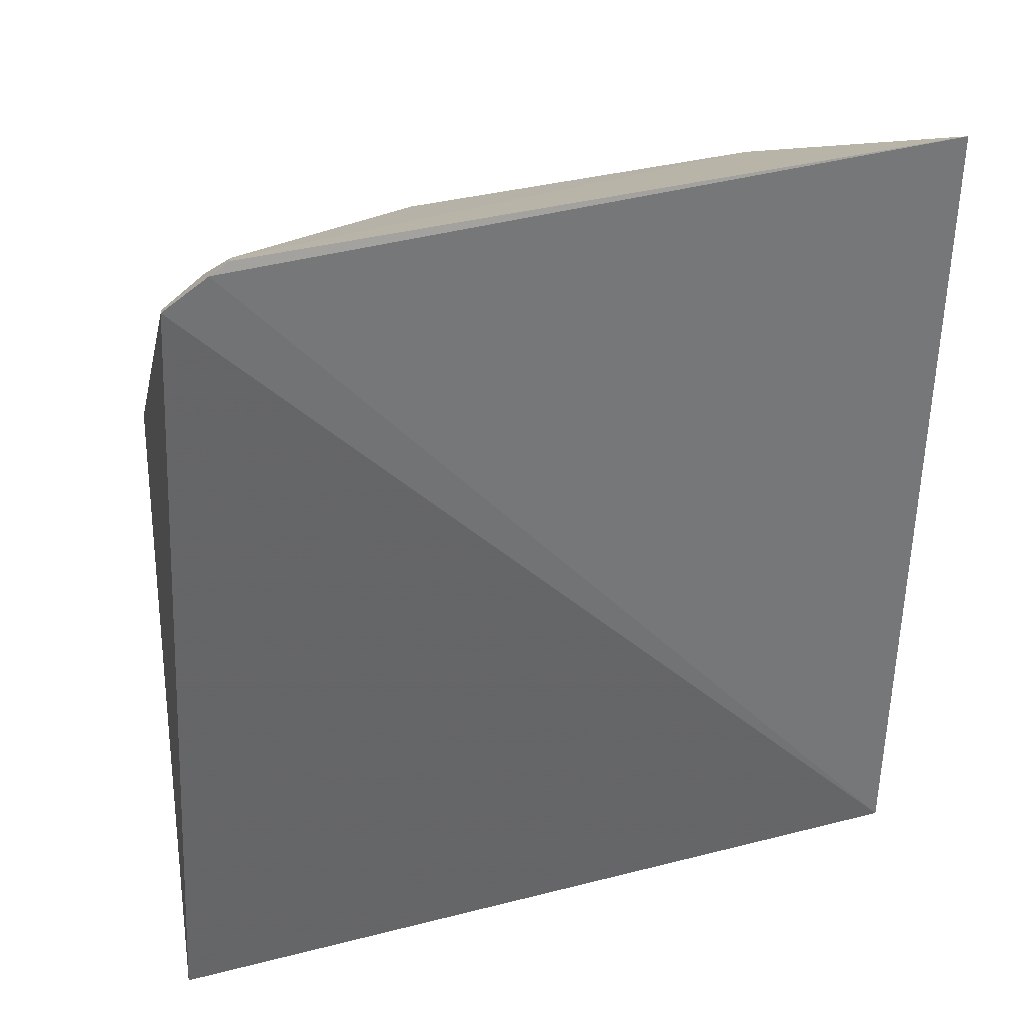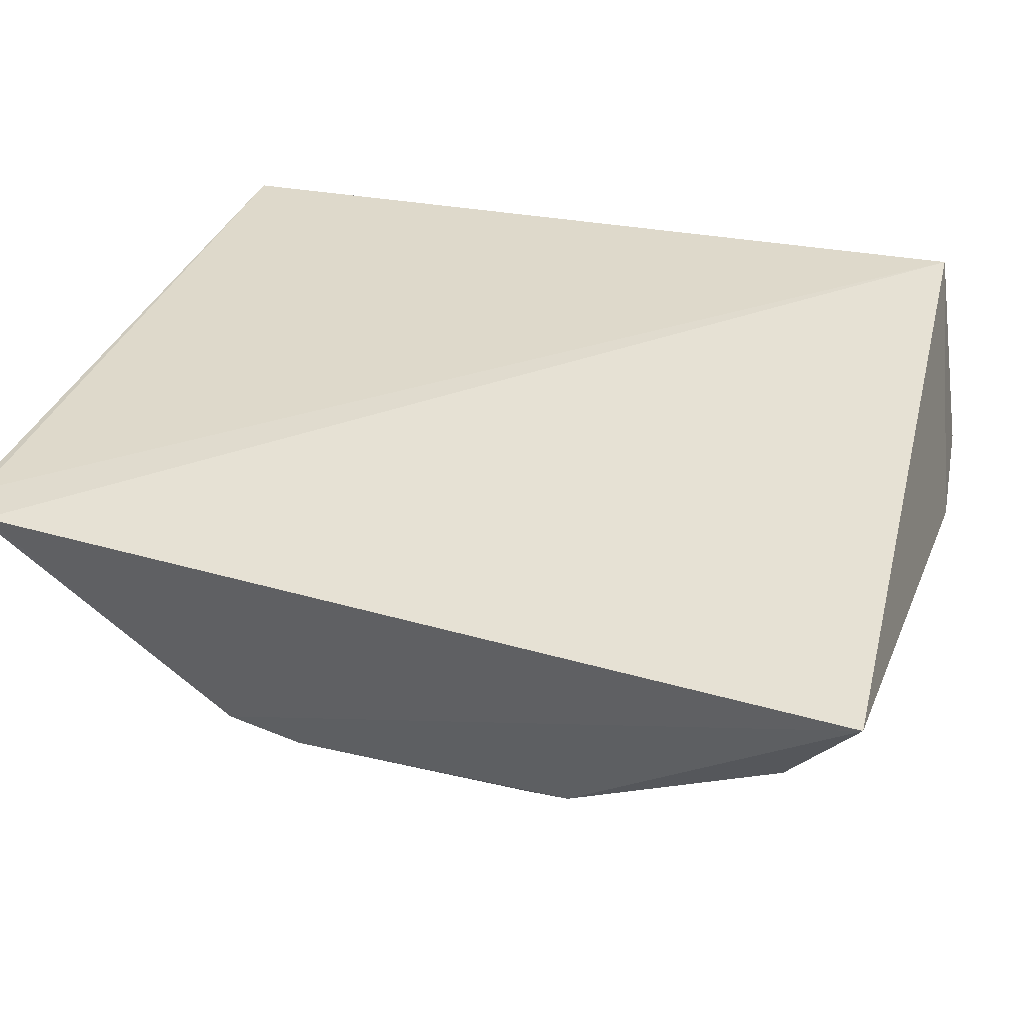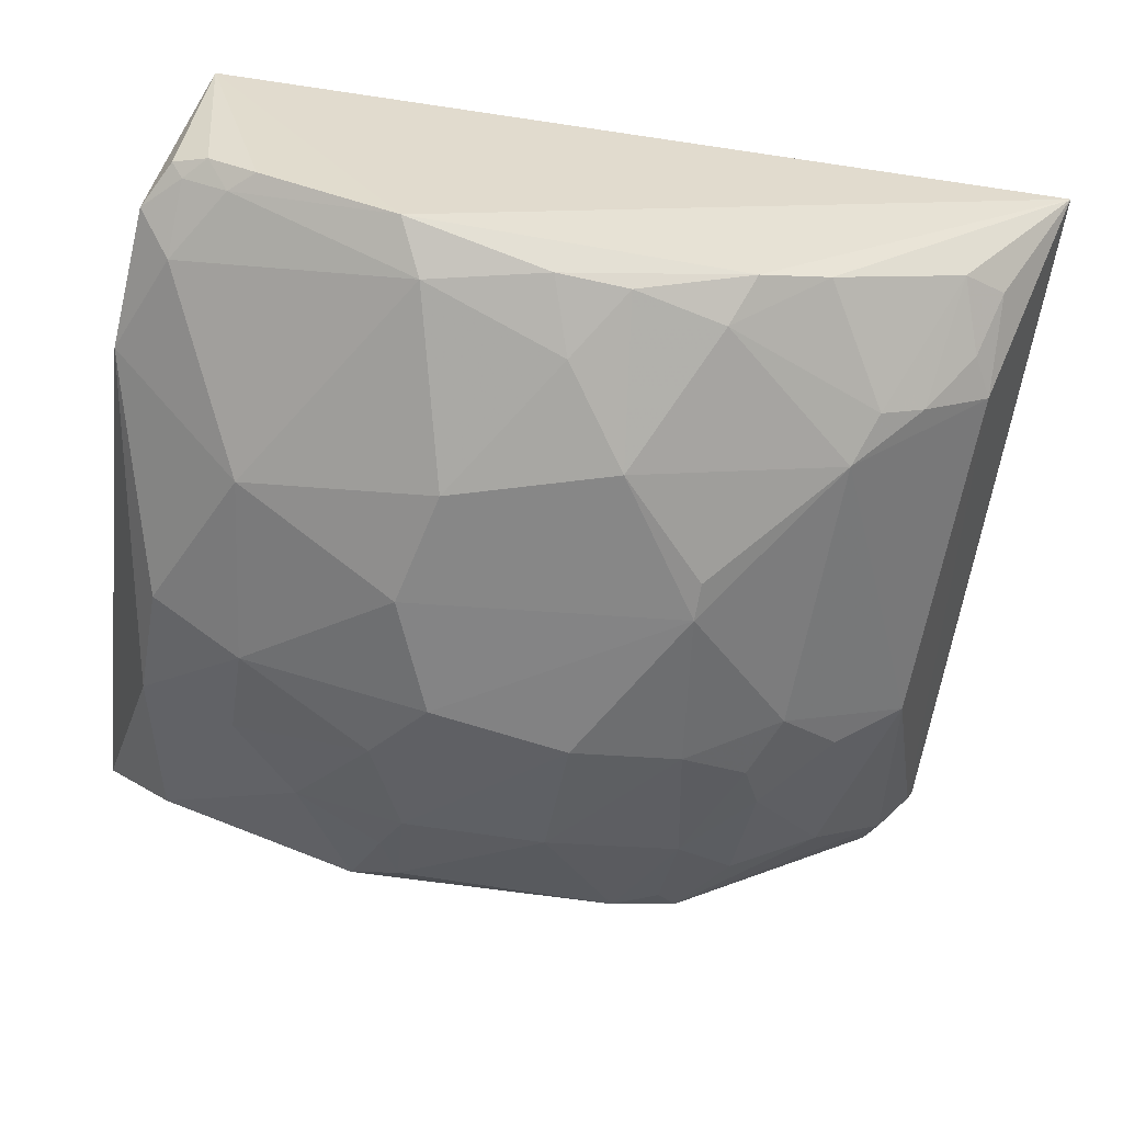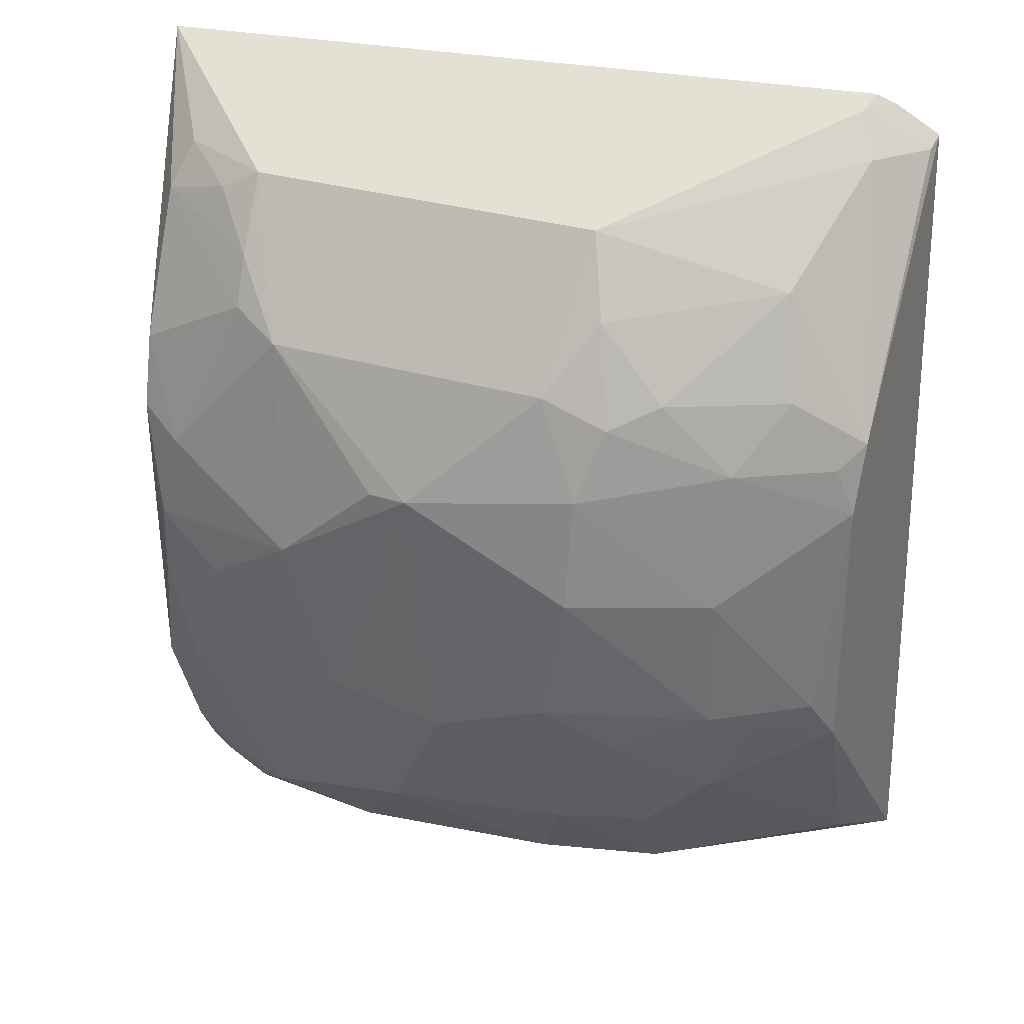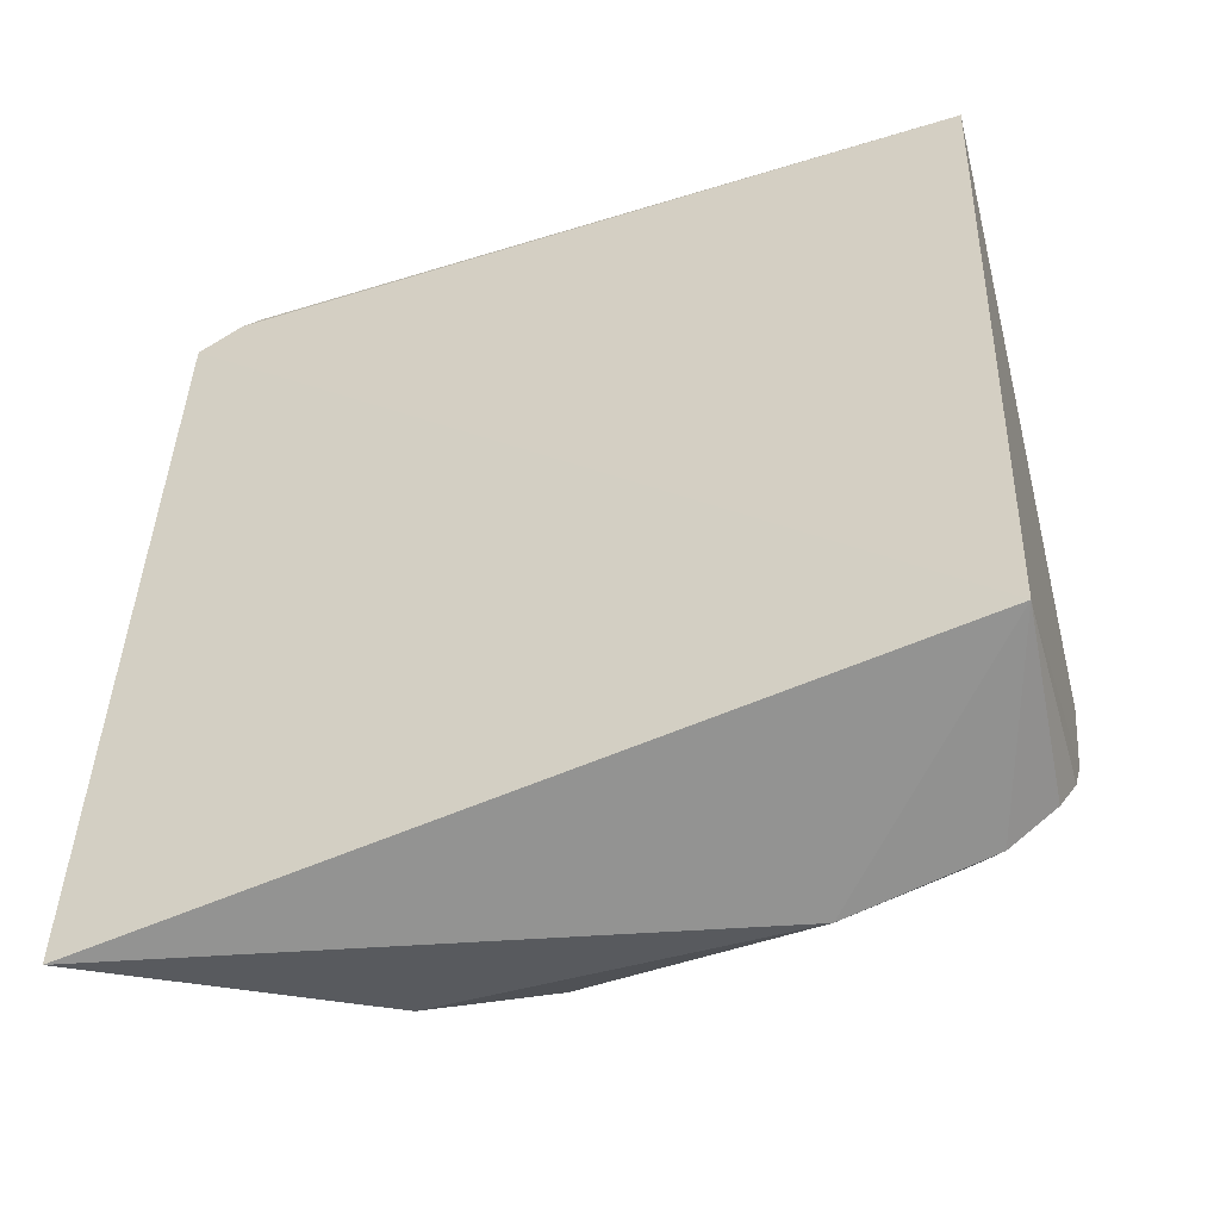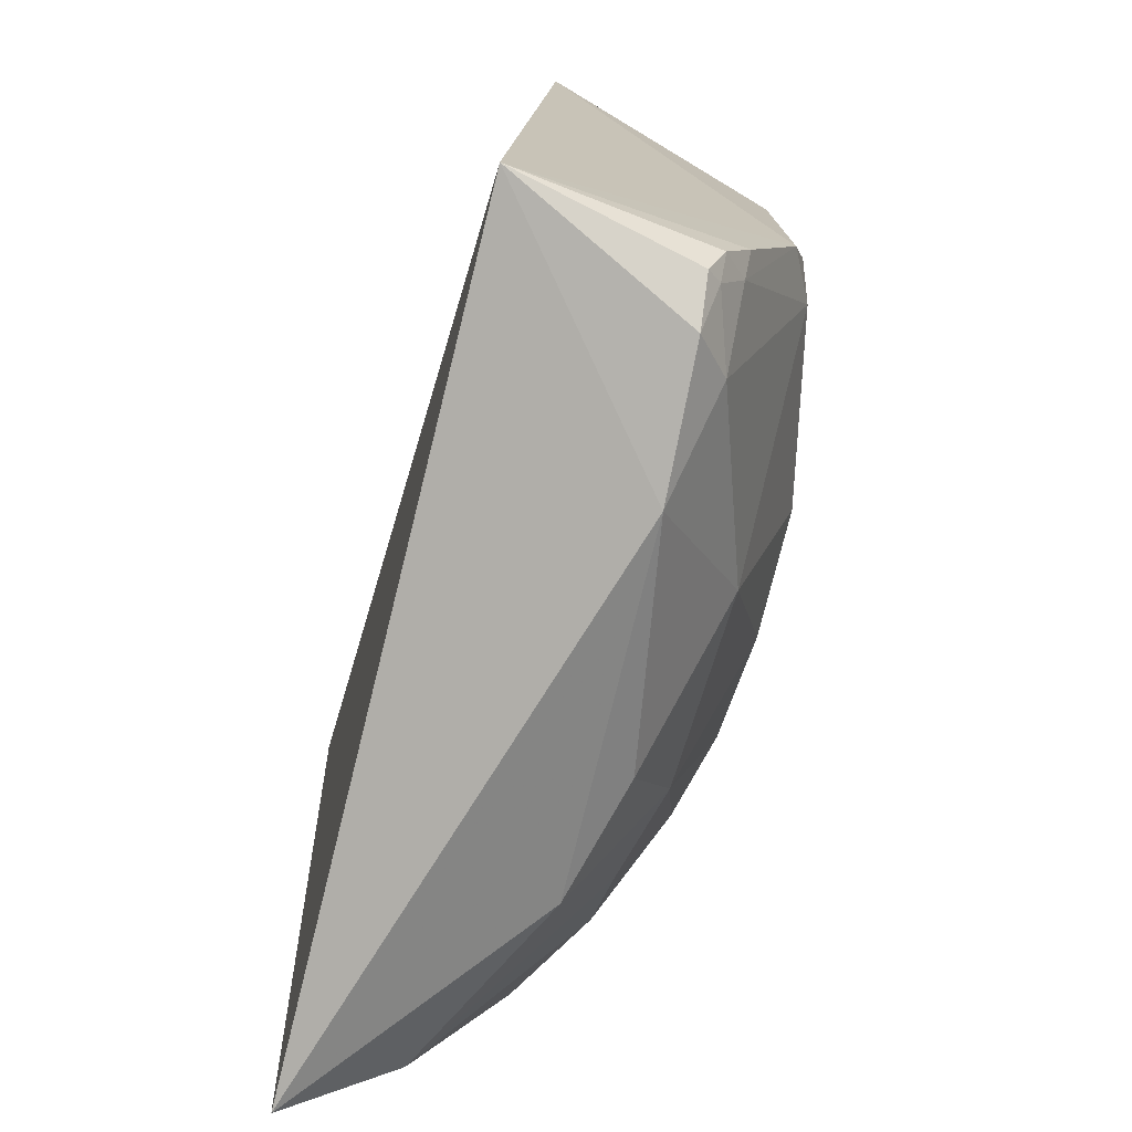
<metadata>
{"format":"obj","ext":"obj","renderer":"f3d","projection":"perspective","resolution":1024,"background":"white","views":[{"elev":36.3,"azim":161.0,"up":"+Z"},{"elev":35.8,"azim":105.4,"up":"+Y"},{"elev":-62.0,"azim":-99.9,"up":"+Y"},{"elev":35.7,"azim":19.4,"up":"+Z"},{"elev":-55.0,"azim":-158.2,"up":"+Z"},{"elev":-76.5,"azim":-106.0,"up":"+Z"}]}
</metadata>
<code>
v 0.08857 -0.4459 0.1073
v 0.2756 -0.2675 -0.2501
v 0.2519 -0.243 0.2837
v -0.2425 -0.2703 0.2925
v -0.2042 -0.3595 -0.2439
v -0.2247 -0.2496 -0.2348
v 0.07478 -0.3686 0.2508
v 0.2465 -0.3822 0.09415
v 0.07574 -0.4265 -0.1665
v -0.1866 -0.4279 0.07996
v 0.2241 -0.2442 0.3003
v -0.2149 -0.4124 -0.1103
v -0.0883 -0.3704 -0.2648
v 0.2485 -0.369 0.1376
v 0.1761 -0.428 -0.05266
v -0.143 -0.3973 0.2084
v -0.06911 -0.4591 -0.06454
v 0.2117 -0.2469 0.3059
v -0.2127 -0.3673 -0.2233
v -0.214 -0.412 0.09298
v -0.1752 -0.3634 -0.2589
v 0.133 -0.3821 -0.2253
v 0.132 -0.4123 0.1653
v 0.1746 -0.4285 0.03745
v 0.2488 -0.3846 -0.0782
v -0.1439 -0.3672 0.251
v -0.03878 -0.4588 0.0932
v 0.07401 -0.459 -0.05032
v -0.1581 -0.4439 -0.006488
v -0.04222 -0.4278 -0.1817
v 0.2196 -0.2824 0.2797
v -0.2142 -0.3815 -0.1941
v -0.2018 -0.4283 -0.02165
v -0.213 -0.3542 0.2217
v -0.1426 -0.4125 0.1803
v -0.1984 -0.3679 -0.2365
v 0.1756 -0.4119 -0.1211
v 0.06179 -0.4281 0.1663
v 0.1764 -0.4116 0.1239
v 0.2349 -0.3979 -0.04889
v 0.2087 -0.259 0.3006
v -0.01509 -0.4604 0.09328
v 0.08807 -0.4585 0.03751
v -0.1852 -0.4294 -0.09466
v -0.1002 -0.4595 0.03596
v 0.002982 -0.4595 -0.07999
v 0.05772 -0.3997 -0.224
v -0.1544 -0.384 -0.2381
v 0.2494 -0.2543 0.2788
v 0.191 -0.353 0.2217
v -0.1998 -0.4291 0.02279
v -0.2144 -0.398 0.1366
v -0.2008 -0.3398 0.2502
v -0.1693 -0.3677 0.237
v -0.2003 -0.3815 -0.2093
v 0.1331 -0.4122 -0.1655
v 0.1173 -0.4429 -0.08092
v 0.2038 -0.4126 -0.06385
v 0.2515 -0.33 -0.2062
v 0.0889 -0.3987 0.2072
v 0.1026 -0.4281 0.1511
v -0.1127 -0.4269 0.1677
v 0.2342 -0.3821 0.123
v 0.2035 -0.3819 0.1646
f 6 3 2
f 11 6 4
f 11 3 6
f 12 4 6
f 13 6 2
f 14 2 3
f 18 11 4
f 19 6 5
f 20 4 12
f 21 5 6
f 21 6 13
f 22 13 2
f 25 14 8
f 25 2 14
f 32 12 6
f 32 6 19
f 33 20 12
f 35 16 34
f 36 19 5
f 36 5 21
f 39 24 8
f 39 1 24
f 40 24 15
f 40 25 8
f 40 8 24
f 41 26 7
f 41 18 4
f 41 4 26
f 41 7 31
f 41 11 18
f 42 1 38
f 43 24 1
f 43 42 28
f 43 1 42
f 43 28 15
f 43 15 24
f 44 17 29
f 44 30 17
f 44 33 12
f 44 29 33
f 45 29 17
f 45 42 27
f 45 17 42
f 46 17 30
f 46 42 17
f 46 28 42
f 46 30 9
f 46 9 28
f 47 22 9
f 47 9 30
f 47 30 13
f 47 13 22
f 48 21 13
f 48 13 30
f 48 36 21
f 48 30 44
f 49 3 11
f 49 41 31
f 49 11 41
f 49 31 14
f 49 14 3
f 50 31 7
f 50 14 31
f 51 10 20
f 51 20 33
f 51 33 29
f 51 45 10
f 51 29 45
f 52 34 4
f 52 4 20
f 52 35 34
f 52 20 10
f 52 10 35
f 53 26 4
f 53 4 34
f 54 34 16
f 54 16 26
f 54 53 34
f 54 26 53
f 55 32 19
f 55 19 36
f 55 36 48
f 55 48 44
f 55 44 12
f 55 12 32
f 56 9 22
f 57 37 15
f 57 15 28
f 57 56 37
f 57 28 9
f 57 9 56
f 58 37 25
f 58 15 37
f 58 40 15
f 58 25 40
f 59 22 2
f 59 2 25
f 59 25 37
f 59 56 22
f 59 37 56
f 60 7 38
f 60 50 7
f 60 23 50
f 61 38 1
f 61 60 38
f 61 23 60
f 61 39 23
f 61 1 39
f 62 16 35
f 62 42 38
f 62 27 42
f 62 45 27
f 62 35 10
f 62 10 45
f 62 26 16
f 62 38 7
f 62 7 26
f 63 39 8
f 63 8 14
f 64 23 39
f 64 50 23
f 64 14 50
f 64 63 14
f 64 39 63

</code>
